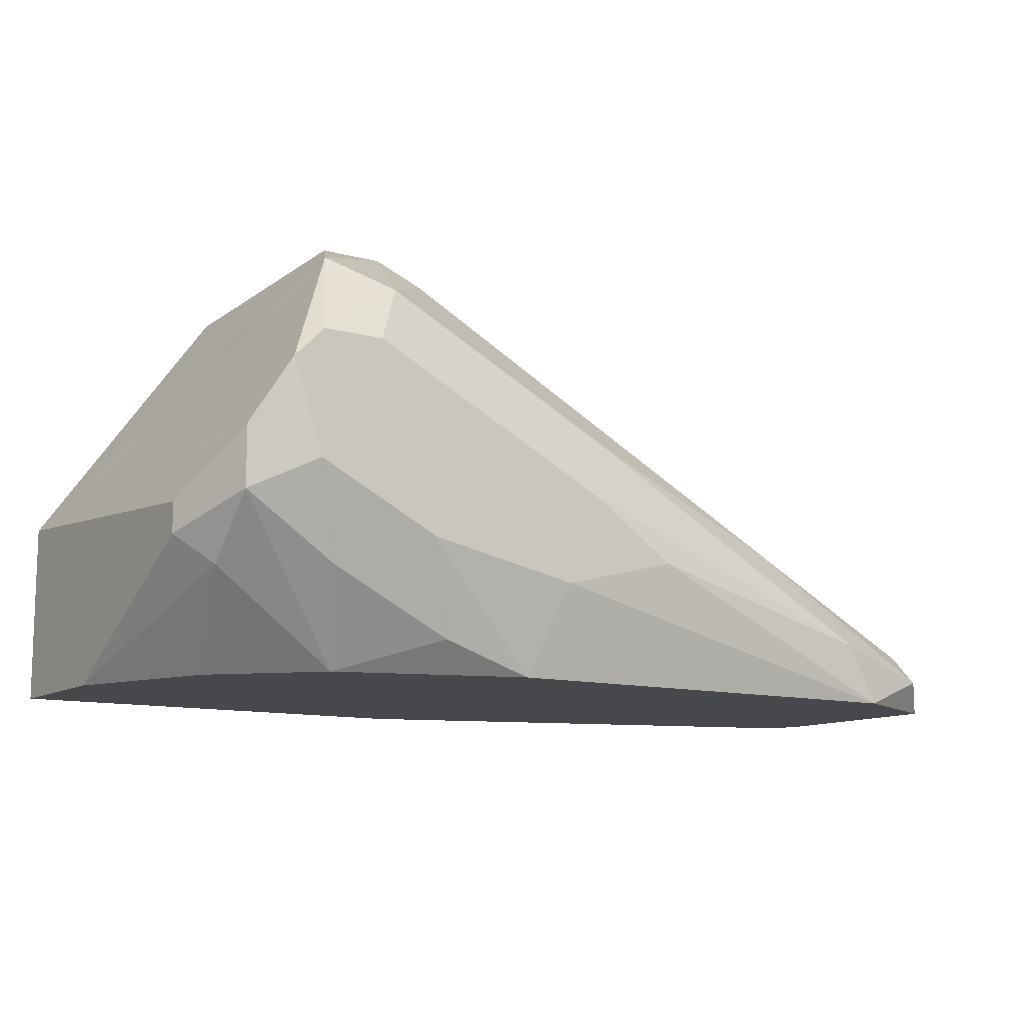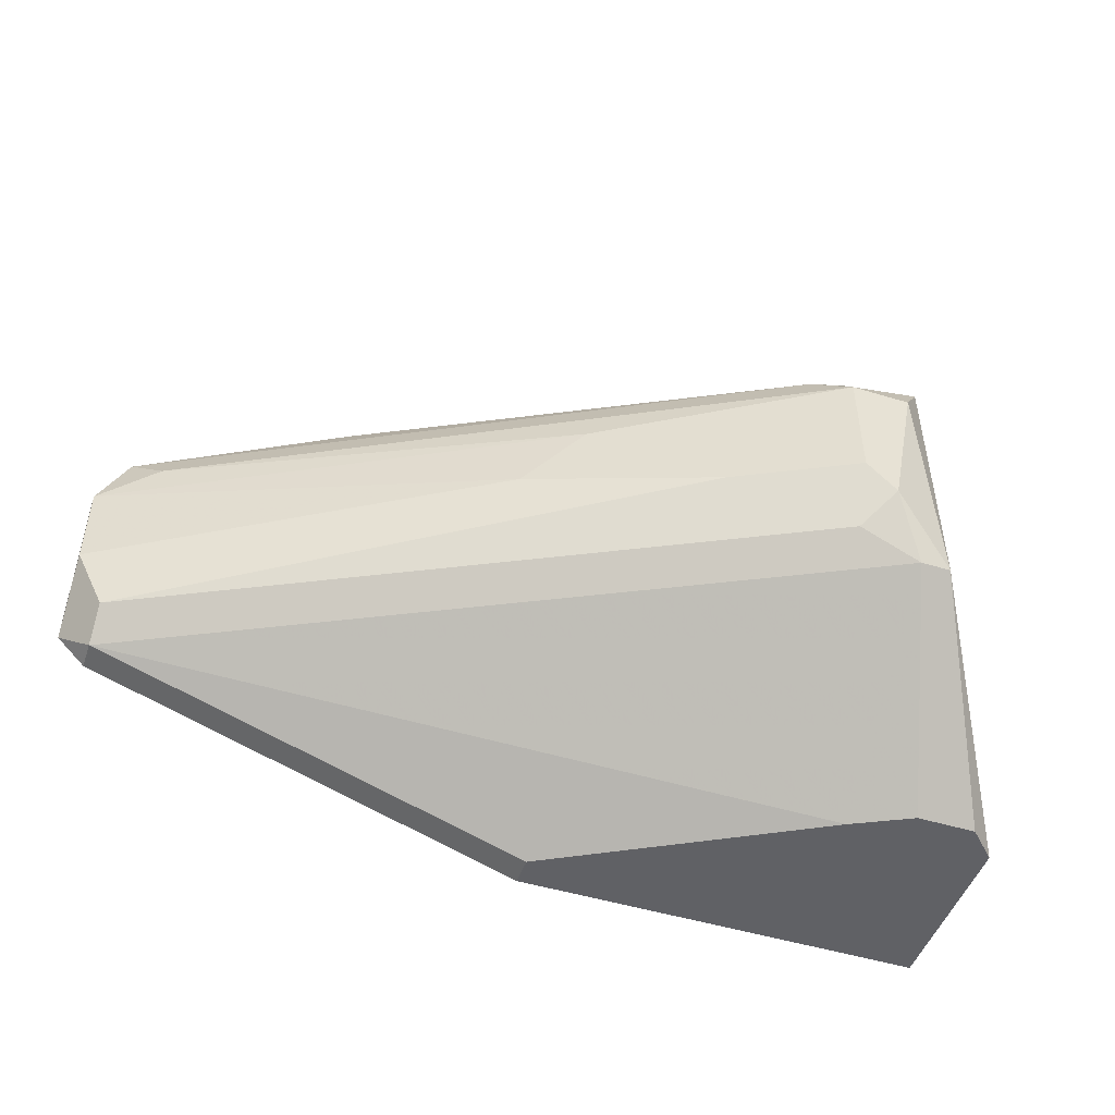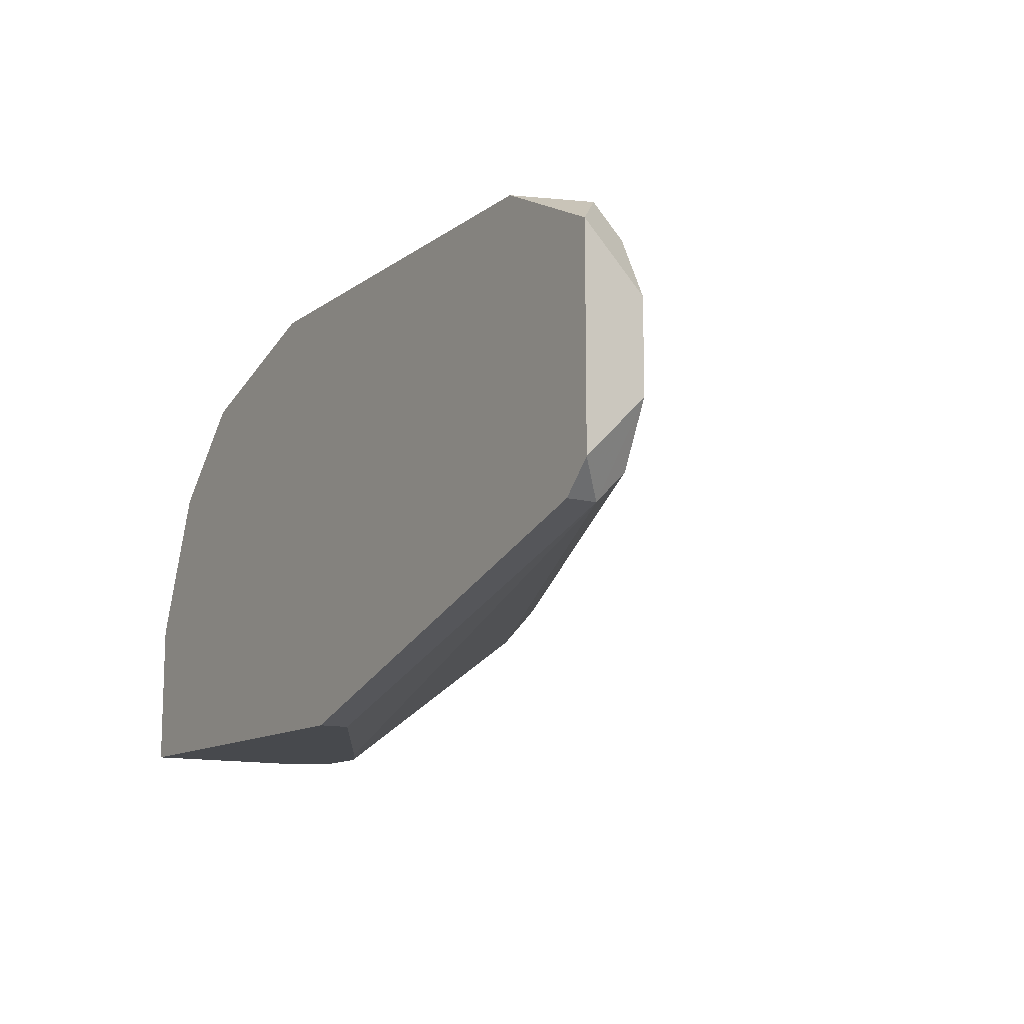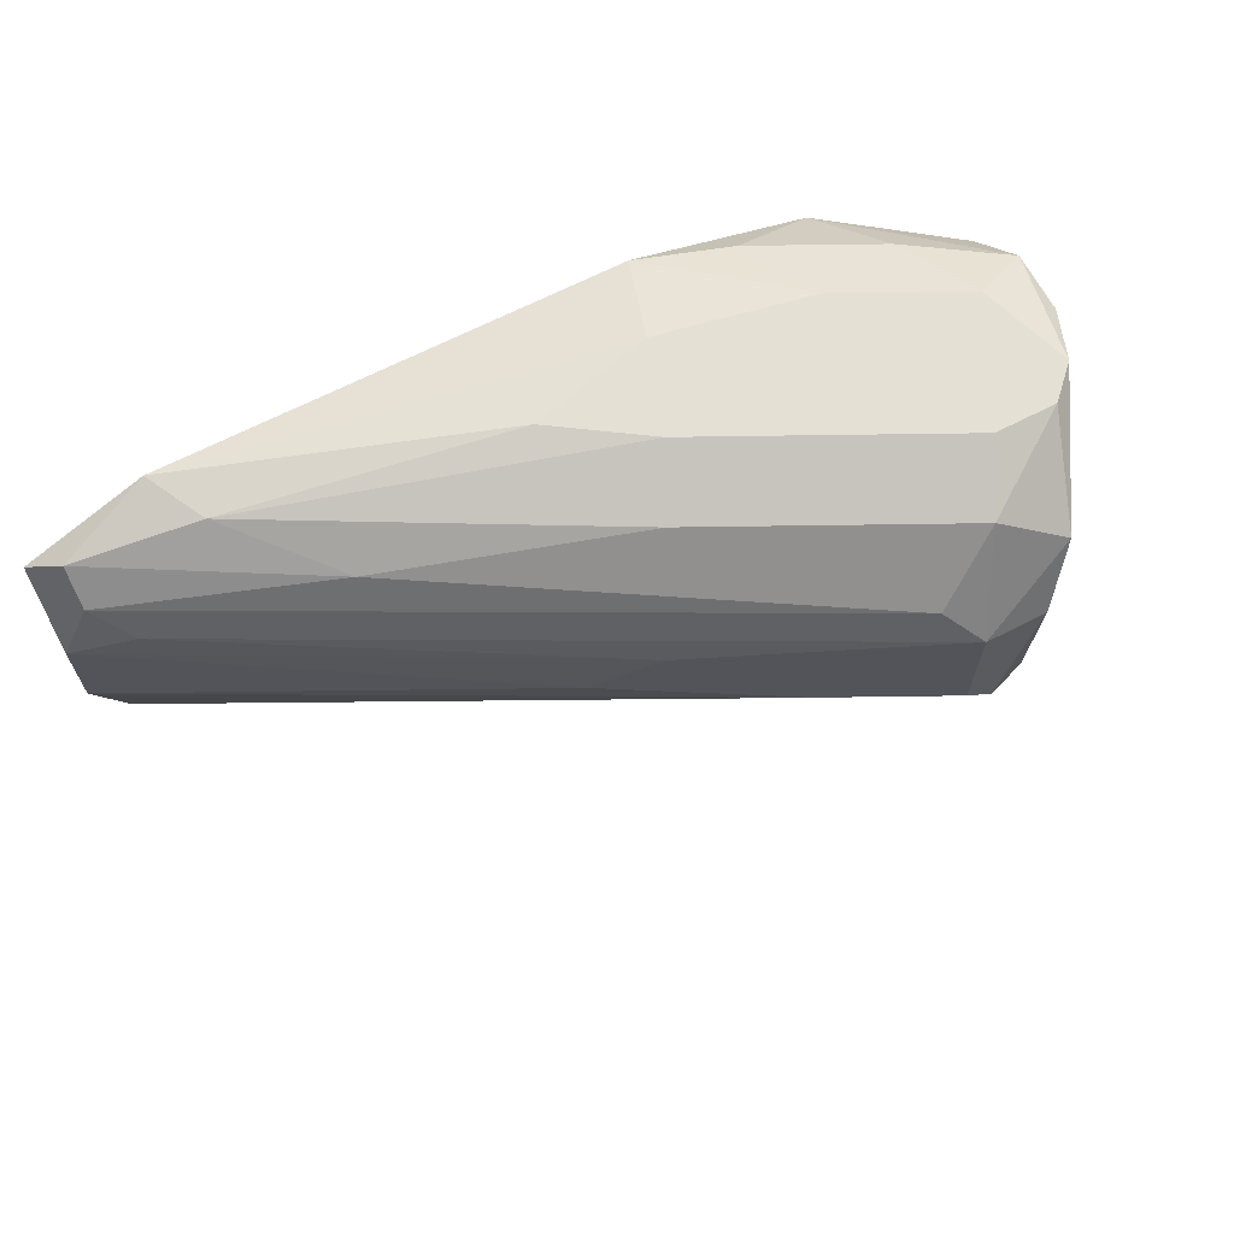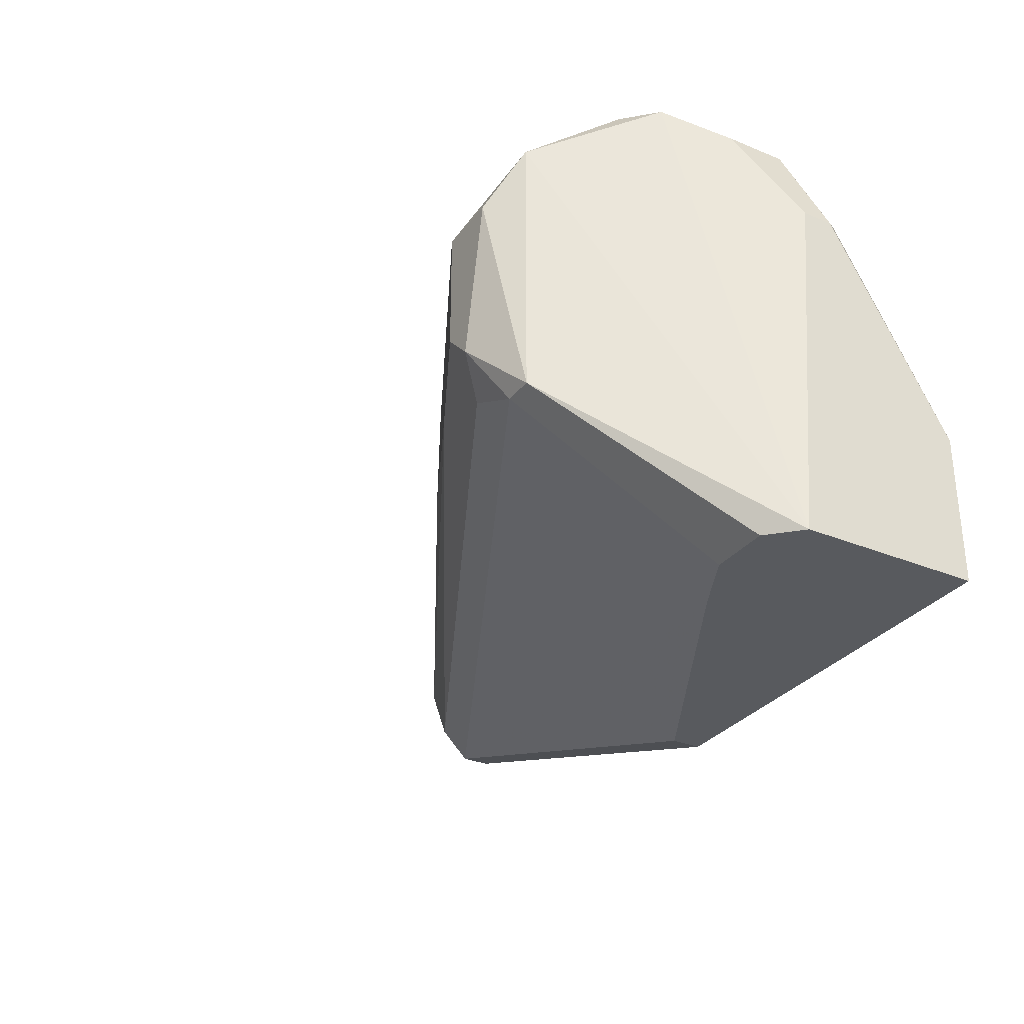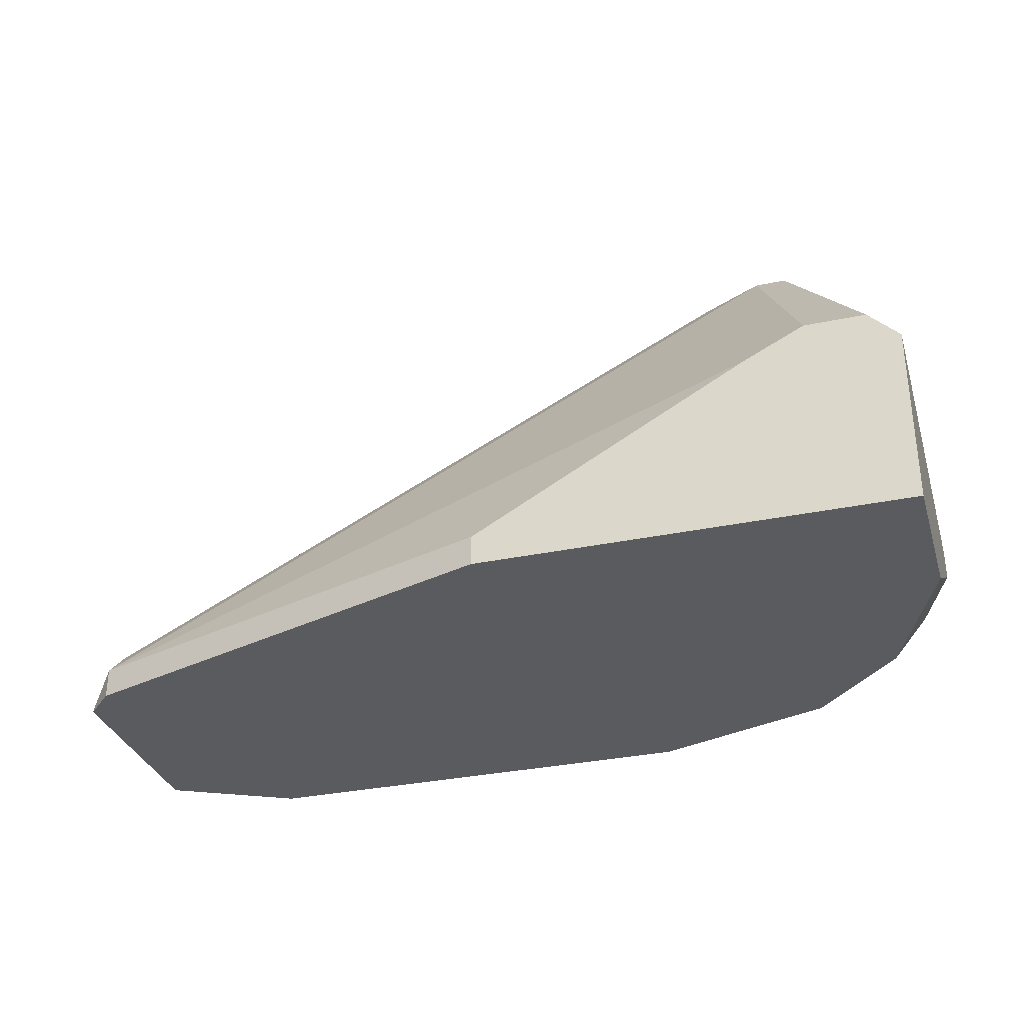
<metadata>
{"format":"obj","ext":"obj","renderer":"f3d","projection":"perspective","resolution":1024,"background":"white","views":[{"elev":-11.4,"azim":-33.2,"up":"+Y"},{"elev":-48.5,"azim":161.1,"up":"+Z"},{"elev":-12.3,"azim":57.8,"up":"+Z"},{"elev":66.2,"azim":152.6,"up":"+Z"},{"elev":-30.9,"azim":-120.6,"up":"+Z"},{"elev":-32.5,"azim":-163.7,"up":"+Y"}]}
</metadata>
<code>
v -0.00352 0.03168 0.03709
v -0.00352 0.01203 0.04037
v 0.009577 0.01694 0.04201
v 0.001393 0.01039 0.04037
v 0.001393 0.03004 0.0289
v 0.02432 0.01367 0.04037
v 0.02596 0.01039 0.04037
v -0.01007 0.03168 0.02399
v -0.01007 0.03168 0.03873
v -0.01007 0.0153 0.04037
v -0.008437 0.01039 0.03709
v -0.008437 0.03168 0.02399
v -0.008437 0.03332 0.03546
v -0.008437 0.02022 0.0158
v -0.008437 0.02677 0.04201
v -0.006796 0.03332 0.02727
v -0.006796 0.03004 0.04037
v -0.00516 0.03168 0.02563
v -0.00516 0.03332 0.0289
v -0.00516 0.03332 0.03546
v -0.00516 0.01694 0.04201
v 0.01941 0.01858 0.03873
v -0.01663 0.01039 0.0158
v -0.01663 0.01039 0.02399
v -0.01663 0.01858 0.03546
v -0.01663 0.02022 0.0158
v -0.01663 0.01694 0.03546
v -0.01499 0.01858 0.04037
v -0.01499 0.0153 0.03709
v -0.01499 0.02185 0.0158
v -0.01499 0.02185 0.04037
v -0.01335 0.01039 0.03218
v -0.01335 0.02513 0.04201
v -0.01171 0.02022 0.04201
v -0.01171 0.02677 0.04201
v -0.01171 0.02185 0.0158
v 0.01122 0.02513 0.03054
v 0.003033 0.0153 0.04201
v 0.004669 0.02022 0.04201
v 0.00631 0.01039 0.0158
v 0.00631 0.02349 0.04037
v 0.00631 0.01203 0.0158
v 0.02924 0.0153 0.03546
v 0.03088 0.01039 0.02399
v 0.03088 0.01203 0.02399
v 0.03088 0.01203 0.03873
v 0.03088 0.01367 0.03709
v 0.03088 0.01367 0.02563
v 0.007946 0.02677 0.03382
v 0.03252 0.01039 0.03709
v 0.03252 0.01039 0.02563
v 0.03252 0.01367 0.0289
v 0.03252 0.01367 0.03382
f 19 49 5
f 24 23 50
f 24 50 4
f 50 23 40
f 23 30 40
f 23 24 27
f 24 4 11
f 40 30 14
f 30 23 26
f 8 30 26
f 23 27 26
f 17 20 9
f 26 33 9
f 8 26 9
f 50 40 51
f 53 50 51
f 3 33 34
f 50 53 47
f 30 8 12
f 45 14 12
f 8 16 12
f 48 45 12
f 4 50 7
f 6 3 7
f 34 33 28
f 24 11 32
f 45 40 42
f 14 45 42
f 40 14 42
f 3 34 38
f 4 7 38
f 7 3 38
f 33 3 15
f 16 20 19
f 48 16 19
f 37 53 52
f 51 45 52
f 53 51 52
f 45 48 52
f 26 27 25
f 27 28 25
f 20 17 1
f 22 47 1
f 16 8 13
f 20 16 13
f 9 20 13
f 8 9 13
f 28 11 10
f 34 28 10
f 50 47 46
f 7 50 46
f 6 7 46
f 22 6 46
f 47 22 46
f 27 24 29
f 28 27 29
f 11 28 29
f 24 32 29
f 32 11 29
f 16 48 18
f 12 16 18
f 48 12 18
f 47 53 43
f 20 1 43
f 1 47 43
f 40 45 44
f 45 51 44
f 51 40 44
f 14 30 36
f 30 12 36
f 12 14 36
f 53 37 49
f 19 20 49
f 20 43 49
f 43 53 49
f 3 6 39
f 17 15 39
f 15 3 39
f 4 38 21
f 38 34 21
f 34 10 21
f 6 22 41
f 1 17 41
f 22 1 41
f 39 6 41
f 17 39 41
f 9 33 35
f 17 9 35
f 15 17 35
f 33 15 35
f 33 26 31
f 28 33 31
f 26 25 31
f 25 28 31
f 11 4 2
f 10 11 2
f 4 21 2
f 21 10 2
f 48 19 5
f 52 48 5
f 37 52 5
f 49 37 5

</code>
